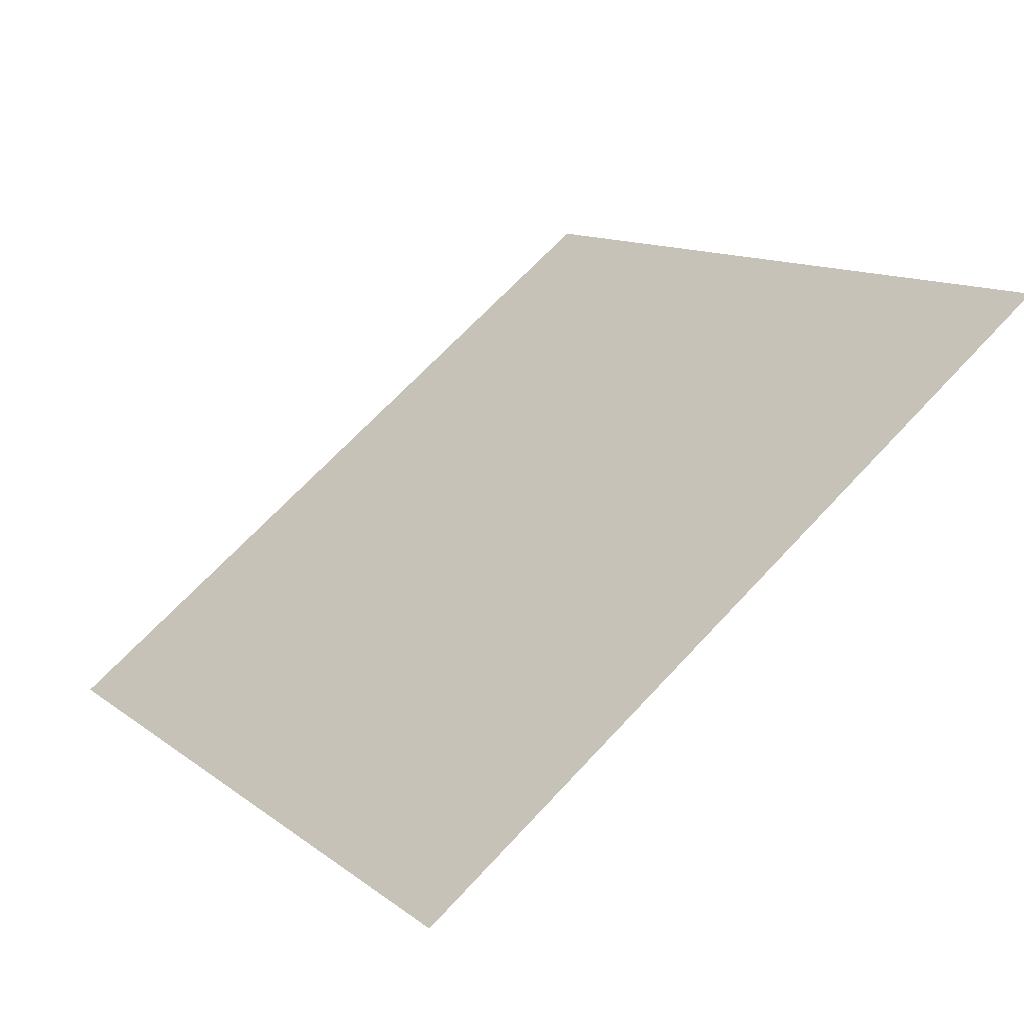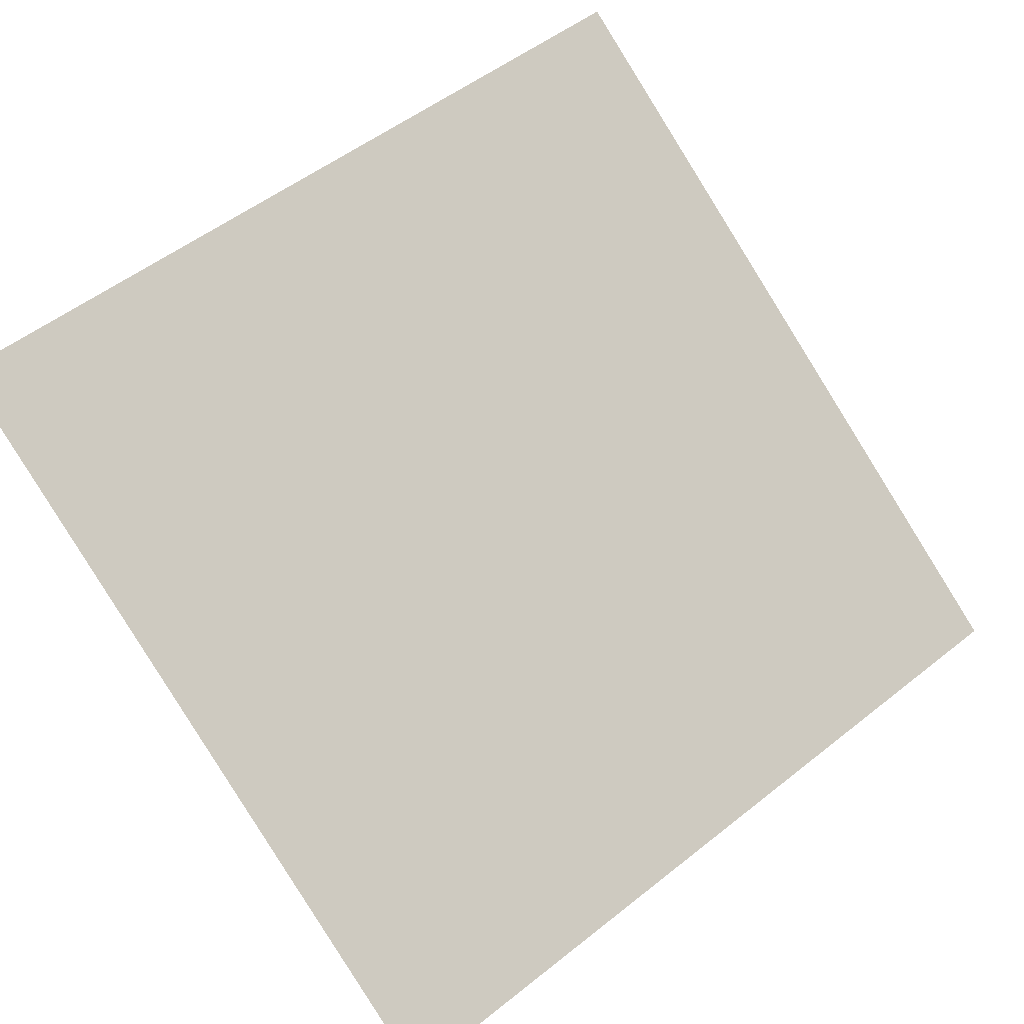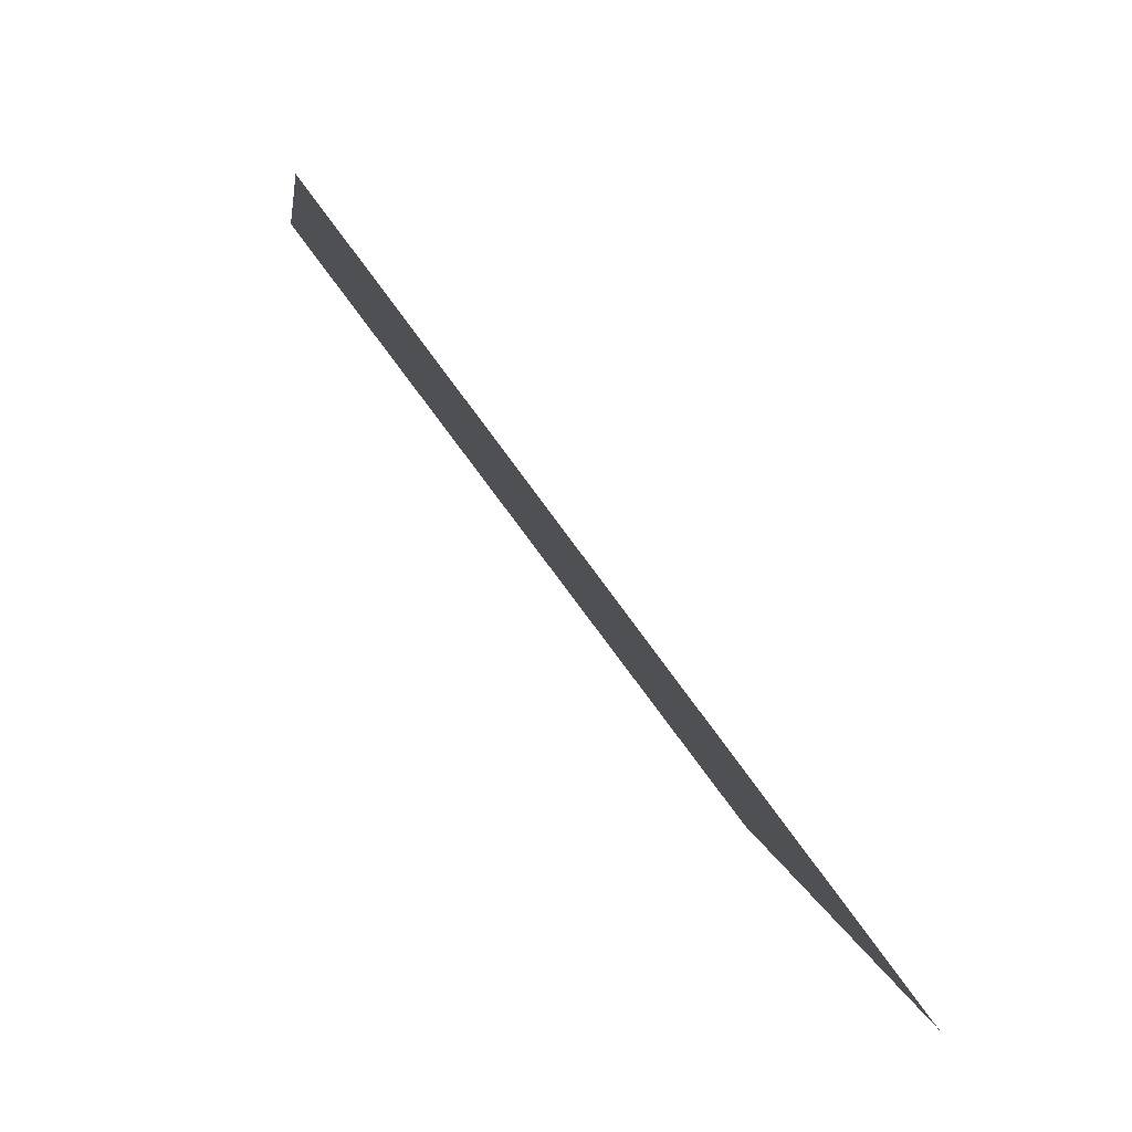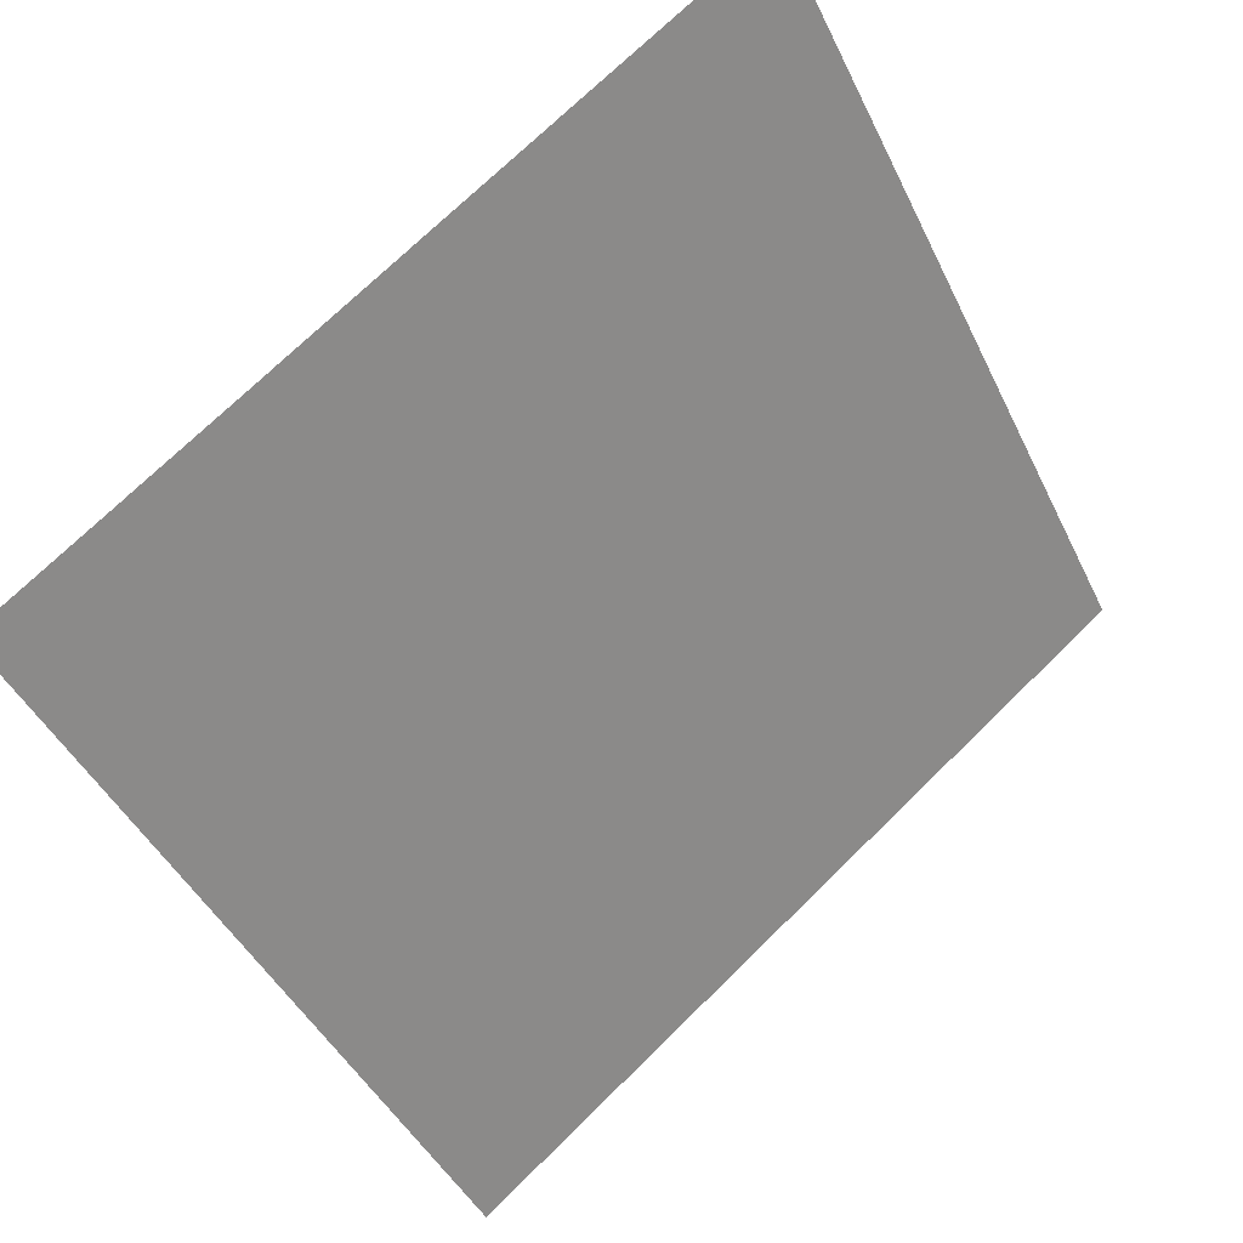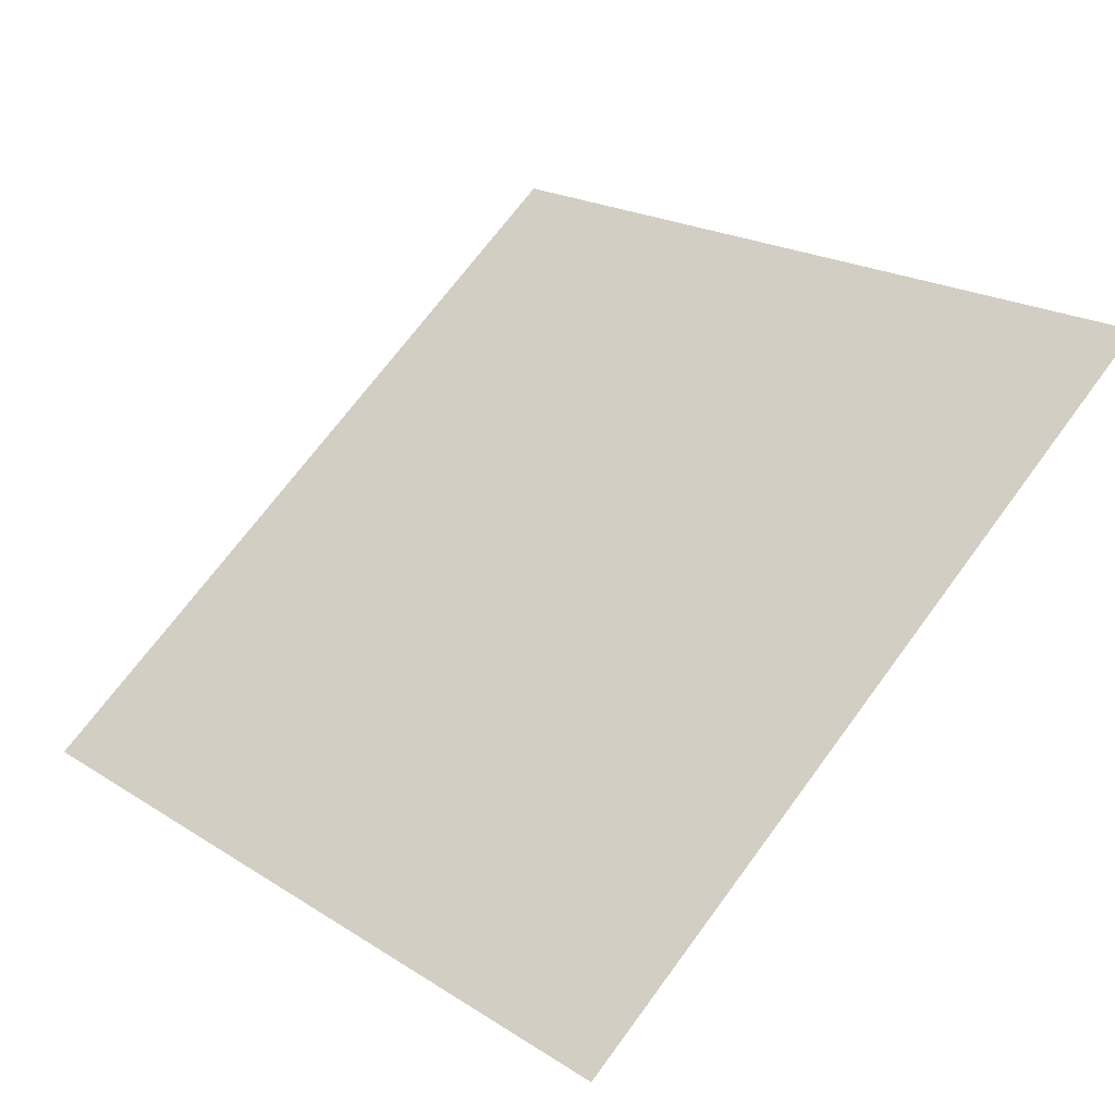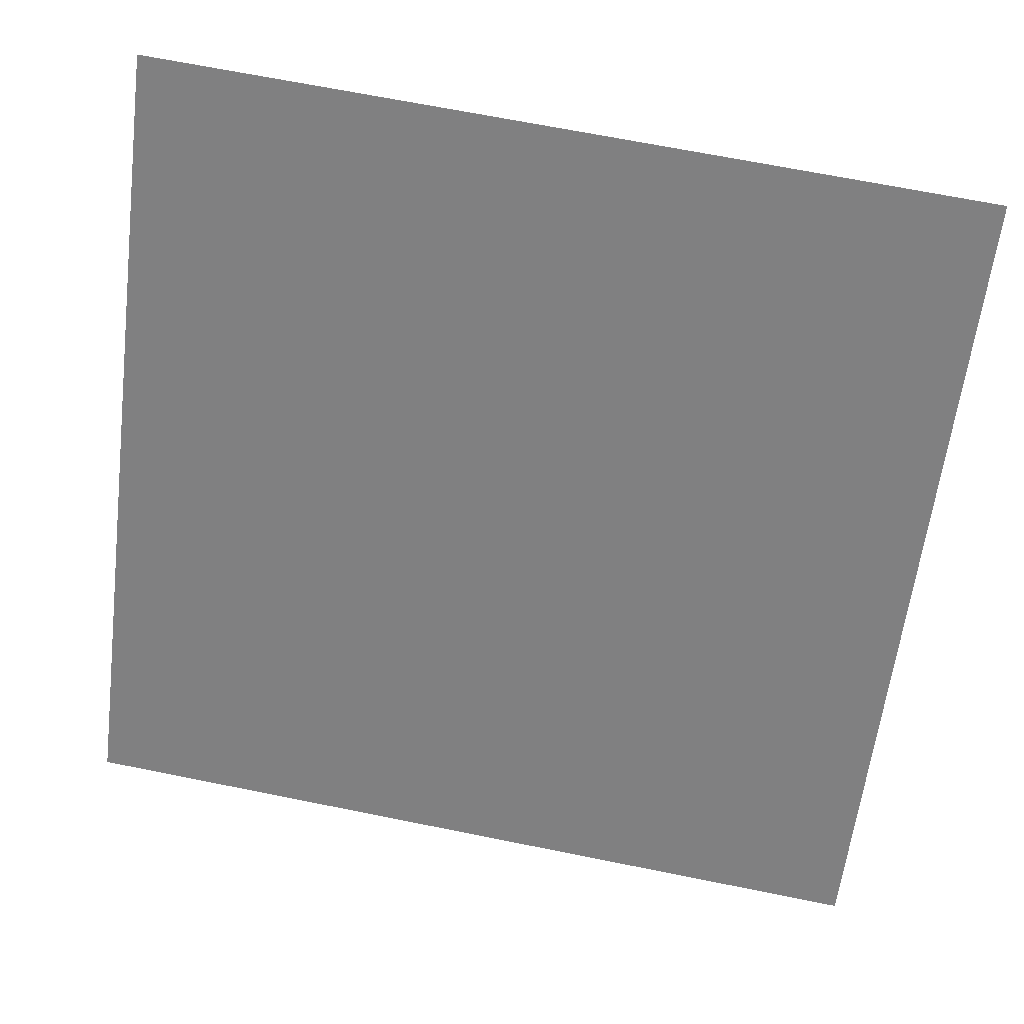
<metadata>
{"format":"obj","ext":"obj","renderer":"f3d","projection":"perspective","resolution":1024,"background":"white","views":[{"elev":13.5,"azim":-120.3,"up":"+Y"},{"elev":50.2,"azim":140.0,"up":"+Y"},{"elev":5.8,"azim":-97.9,"up":"+Z"},{"elev":73.4,"azim":-45.8,"up":"+Z"},{"elev":22.4,"azim":-130.8,"up":"+Y"},{"elev":65.7,"azim":10.0,"up":"+Z"}]}
</metadata>
<code>
v 0.2792 0.681 0.3732
v 0.2727 0.6811 0.3732
v 0.2728 0.6851 0.3785
v 0.2794 0.6849 0.3784
f 4 3 2 1

</code>
